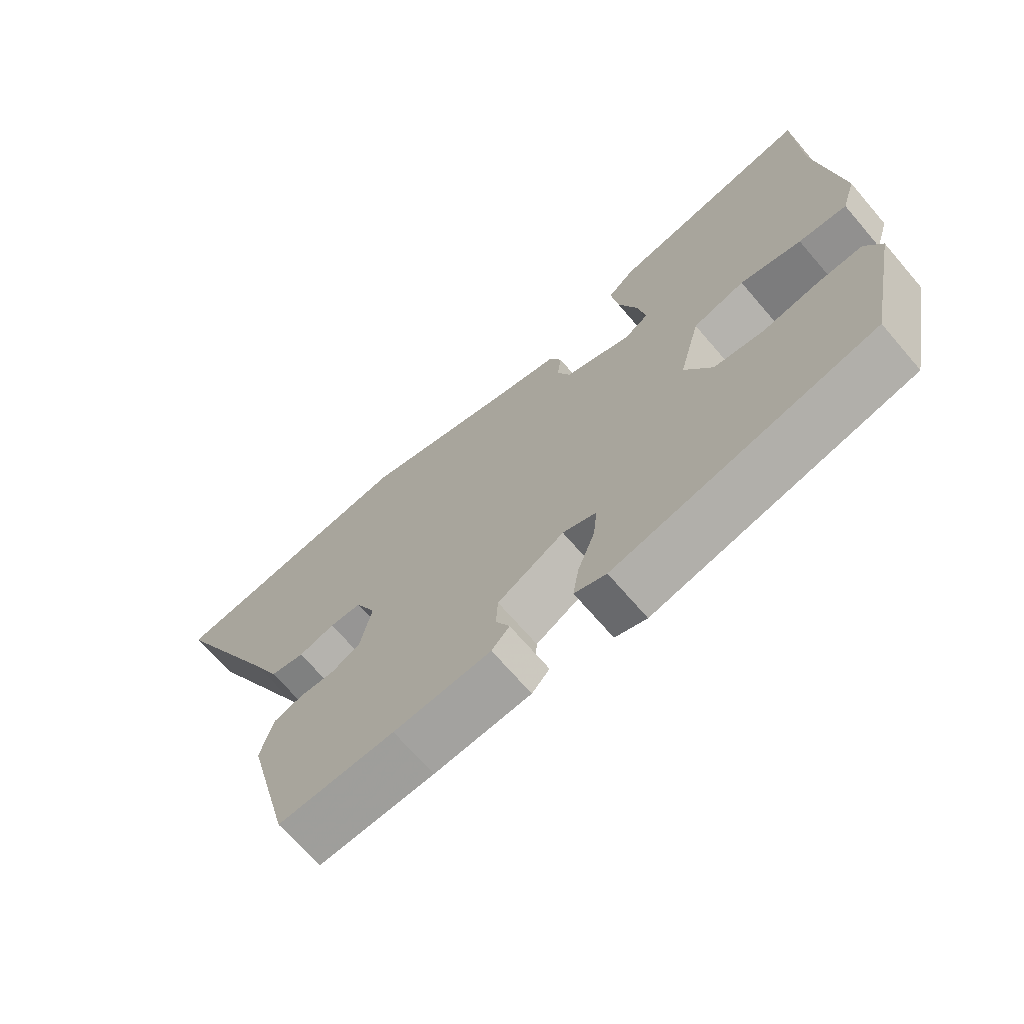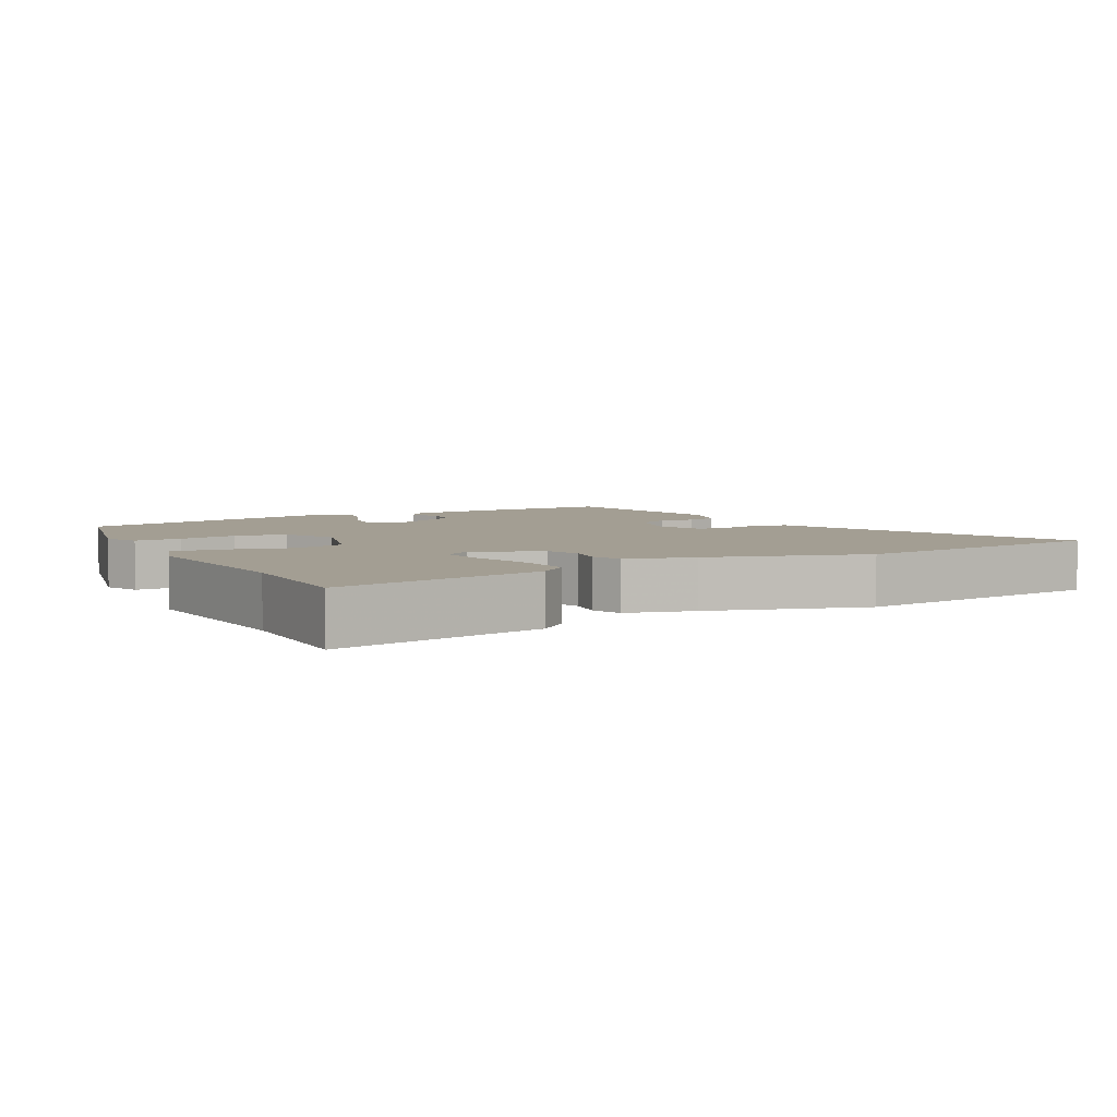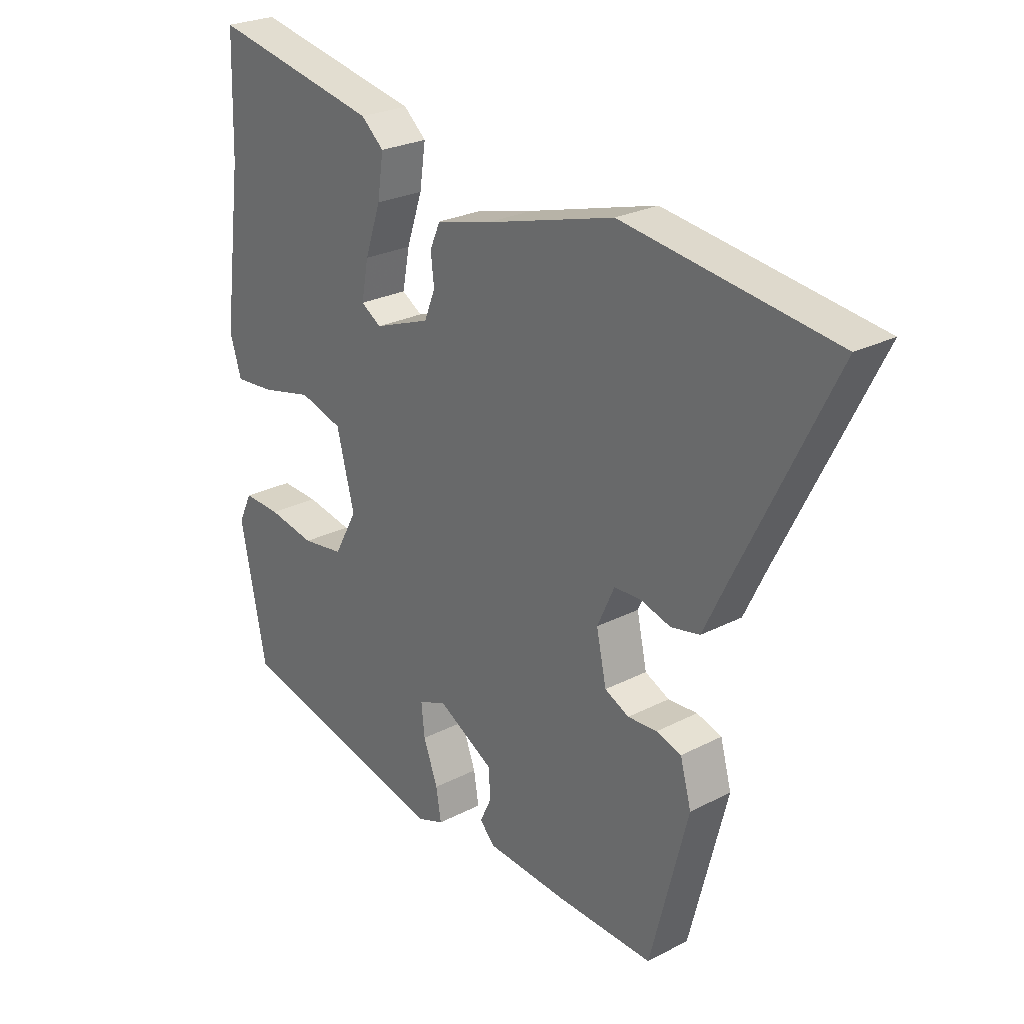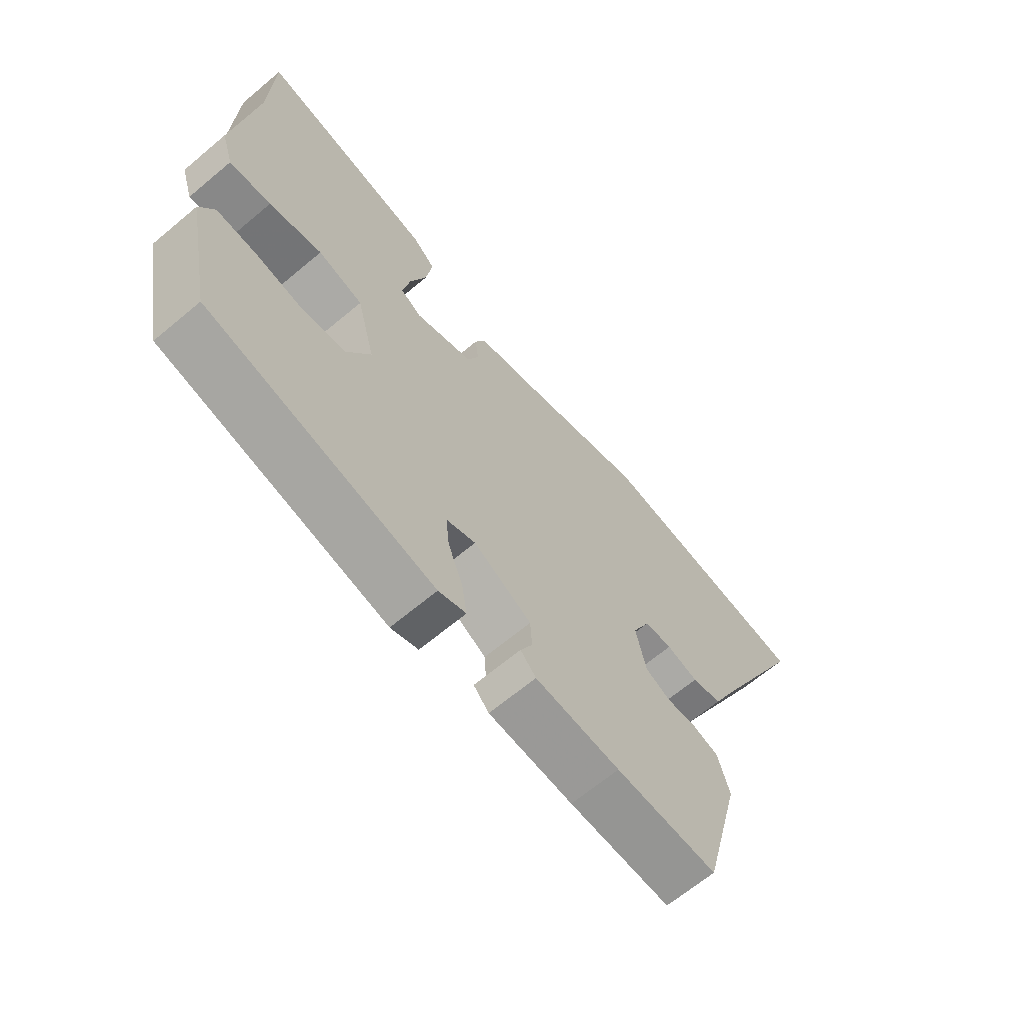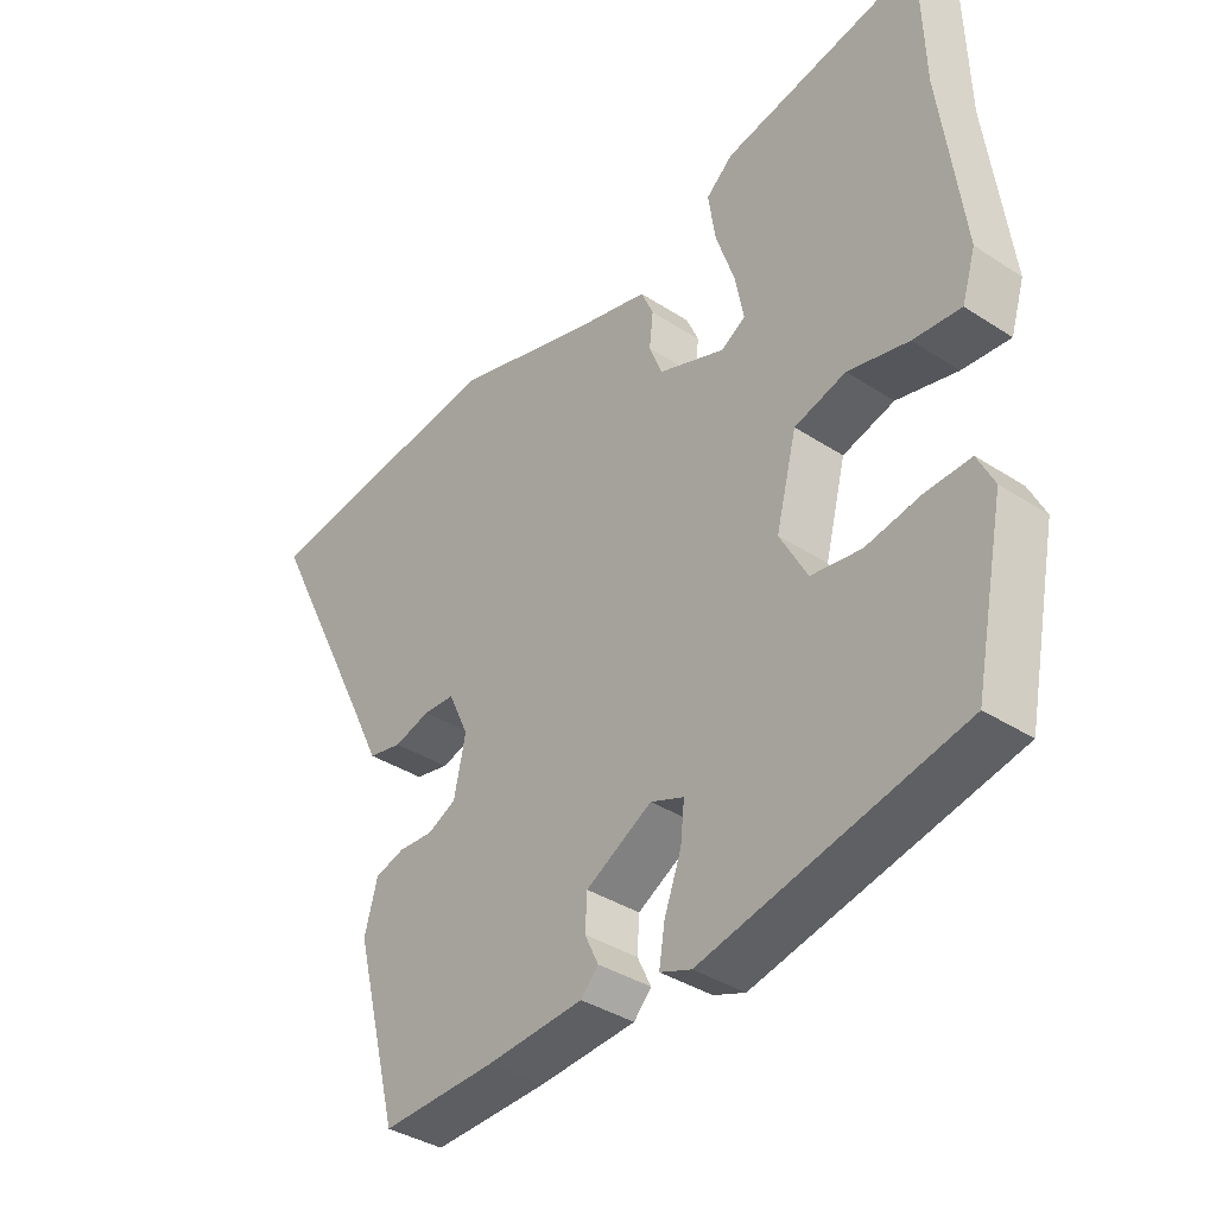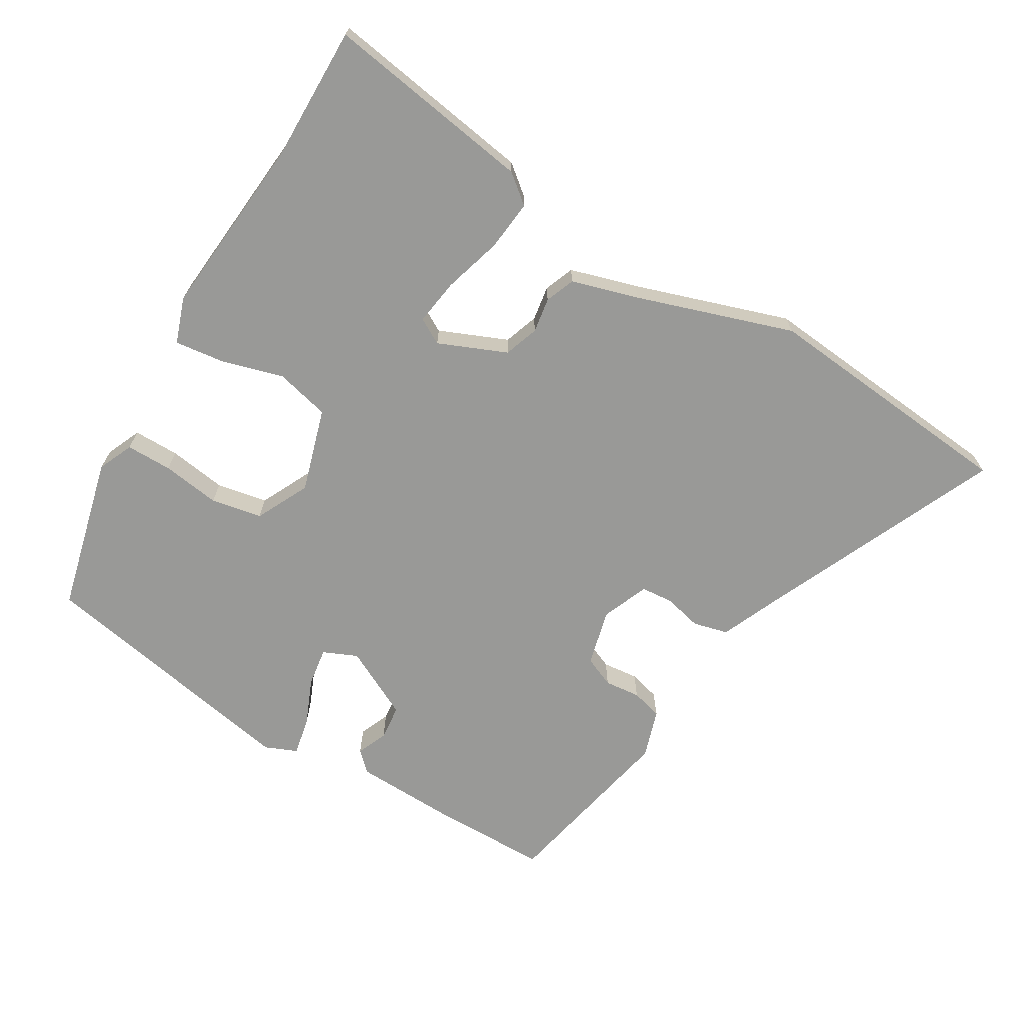
<metadata>
{"format":"obj","ext":"obj","renderer":"f3d","projection":"perspective","resolution":1024,"background":"white","views":[{"elev":-69.3,"azim":-139.3,"up":"+Z"},{"elev":5.2,"azim":-26.7,"up":"+Y"},{"elev":25.5,"azim":50.3,"up":"+Z"},{"elev":-66.0,"azim":-49.9,"up":"+Z"},{"elev":-37.2,"azim":-129.9,"up":"+Z"},{"elev":-68.8,"azim":-28.3,"up":"+Y"}]}
</metadata>
<code>
v 0.302 0.07 0.527
v 0.683 0.07 0.475
v 0.511 0.07 0.129
v 0.47 0.07 0.044
v 0.418 0.07 0.033
v 0.363 0.07 0.049
v 0.315 0.07 0.047
v 0.284 0.07 -0.021
v 0.302 0.07 -0.105
v 0.346 0.07 -0.126
v 0.399 0.07 -0.123
v 0.444 0.07 -0.137
v 0.464 0.07 -0.21
v 0.396 0.07 -0.476
v 0.22 0.07 -0.47
v 0.073 0.07 -0.459
v 0.046 0.07 -0.43
v 0.067 0.07 -0.386
v 0.064 0.07 -0.334
v -0.037 0.07 -0.277
v -0.088 0.07 -0.297
v -0.082 0.07 -0.354
v -0.056 0.07 -0.424
v -0.047 0.07 -0.48
v -0.095 0.07 -0.498
v -0.489 0.07 -0.407
v -0.536 0.07 -0.175
v -0.511 0.07 -0.124
v -0.443 0.07 -0.127
v -0.358 0.07 -0.143
v -0.282 0.07 -0.132
v -0.24 0.07 -0.055
v -0.272 0.07 0.07
v -0.351 0.07 0.093
v -0.444 0.07 0.071
v -0.517 0.07 0.065
v -0.538 0.07 0.133
v -0.503 0.07 0.403
v -0.497 0.07 0.601
v -0.191 0.07 0.539
v -0.15 0.07 0.503
v -0.161 0.07 0.429
v -0.19 0.07 0.344
v -0.203 0.07 0.276
v -0.166 0.07 0.253
v -0.064 0.07 0.291
v -0.044 0.07 0.341
v -0.05 0.07 0.393
v -0.031 0.07 0.436
v 0.069 0.07 0.461
v 0.302 0 0.527
v 0.683 0 0.475
v 0.511 0 0.129
v 0.47 0 0.044
v 0.418 0 0.033
v 0.363 0 0.049
v 0.315 0 0.047
v 0.284 0 -0.021
v 0.302 0 -0.105
v 0.346 0 -0.126
v 0.399 0 -0.123
v 0.444 0 -0.137
v 0.464 0 -0.21
v 0.396 0 -0.476
v 0.22 0 -0.47
v 0.073 0 -0.459
v 0.046 0 -0.43
v 0.067 0 -0.386
v 0.064 0 -0.334
v -0.037 0 -0.277
v -0.088 0 -0.297
v -0.082 0 -0.354
v -0.056 0 -0.424
v -0.047 0 -0.48
v -0.095 0 -0.498
v -0.489 0 -0.407
v -0.536 0 -0.175
v -0.511 0 -0.124
v -0.443 0 -0.127
v -0.358 0 -0.143
v -0.282 0 -0.132
v -0.24 0 -0.055
v -0.272 0 0.07
v -0.351 0 0.093
v -0.444 0 0.071
v -0.517 0 0.065
v -0.538 0 0.133
v -0.503 0 0.403
v -0.497 0 0.601
v -0.191 0 0.539
v -0.15 0 0.503
v -0.161 0 0.429
v -0.19 0 0.344
v -0.203 0 0.276
v -0.166 0 0.253
v -0.064 0 0.291
v -0.044 0 0.341
v -0.05 0 0.393
v -0.031 0 0.436
v 0.069 0 0.461
f 47 48 49 50
f 1 2 3
f 50 1 3
f 47 50 3
f 46 47 3
f 4 5 6
f 3 4 6
f 46 3 6
f 45 46 6
f 41 42 43
f 40 41 43
f 39 40 43
f 38 39 43
f 38 43 44
f 37 38 44
f 36 37 44
f 35 36 44
f 34 35 44
f 33 34 44 45
f 28 29 30
f 27 28 30
f 26 27 30
f 25 26 30
f 24 25 30
f 23 24 30
f 22 23 30
f 21 22 30 31
f 20 21 31 32
f 16 17 18
f 15 16 18
f 14 15 18
f 13 14 18
f 12 13 18
f 11 12 18
f 10 11 18
f 9 10 18 19
f 32 33 45
f 20 32 45
f 19 20 45
f 9 19 45
f 8 9 45
f 7 8 45
f 6 7 45
f 100 99 98 97
f 53 52 51
f 53 51 100
f 53 100 97
f 53 97 96
f 56 55 54
f 56 54 53
f 56 53 96
f 56 96 95
f 93 92 91
f 93 91 90
f 93 90 89
f 93 89 88
f 94 93 88
f 94 88 87
f 94 87 86
f 94 86 85
f 94 85 84
f 95 94 84 83
f 80 79 78
f 80 78 77
f 80 77 76
f 80 76 75
f 80 75 74
f 80 74 73
f 80 73 72
f 81 80 72 71
f 82 81 71 70
f 68 67 66
f 68 66 65
f 68 65 64
f 68 64 63
f 68 63 62
f 68 62 61
f 68 61 60
f 69 68 60 59
f 95 83 82
f 95 82 70
f 95 70 69
f 95 69 59
f 95 59 58
f 95 58 57
f 95 57 56
f 1 51 52 2
f 2 52 53 3
f 3 53 54 4
f 4 54 55 5
f 5 55 56 6
f 6 56 57 7
f 7 57 58 8
f 8 58 59 9
f 9 59 60 10
f 10 60 61 11
f 11 61 62 12
f 12 62 63 13
f 13 63 64 14
f 14 64 65 15
f 15 65 66 16
f 16 66 67 17
f 17 67 68 18
f 18 68 69 19
f 19 69 70 20
f 20 70 71 21
f 21 71 72 22
f 22 72 73 23
f 23 73 74 24
f 24 74 75 25
f 25 75 76 26
f 26 76 77 27
f 27 77 78 28
f 28 78 79 29
f 29 79 80 30
f 30 80 81 31
f 31 81 82 32
f 32 82 83 33
f 33 83 84 34
f 34 84 85 35
f 35 85 86 36
f 36 86 87 37
f 37 87 88 38
f 38 88 89 39
f 39 89 90 40
f 40 90 91 41
f 41 91 92 42
f 42 92 93 43
f 43 93 94 44
f 44 94 95 45
f 45 95 96 46
f 46 96 97 47
f 47 97 98 48
f 48 98 99 49
f 49 99 100 50
f 50 100 51 1

</code>
